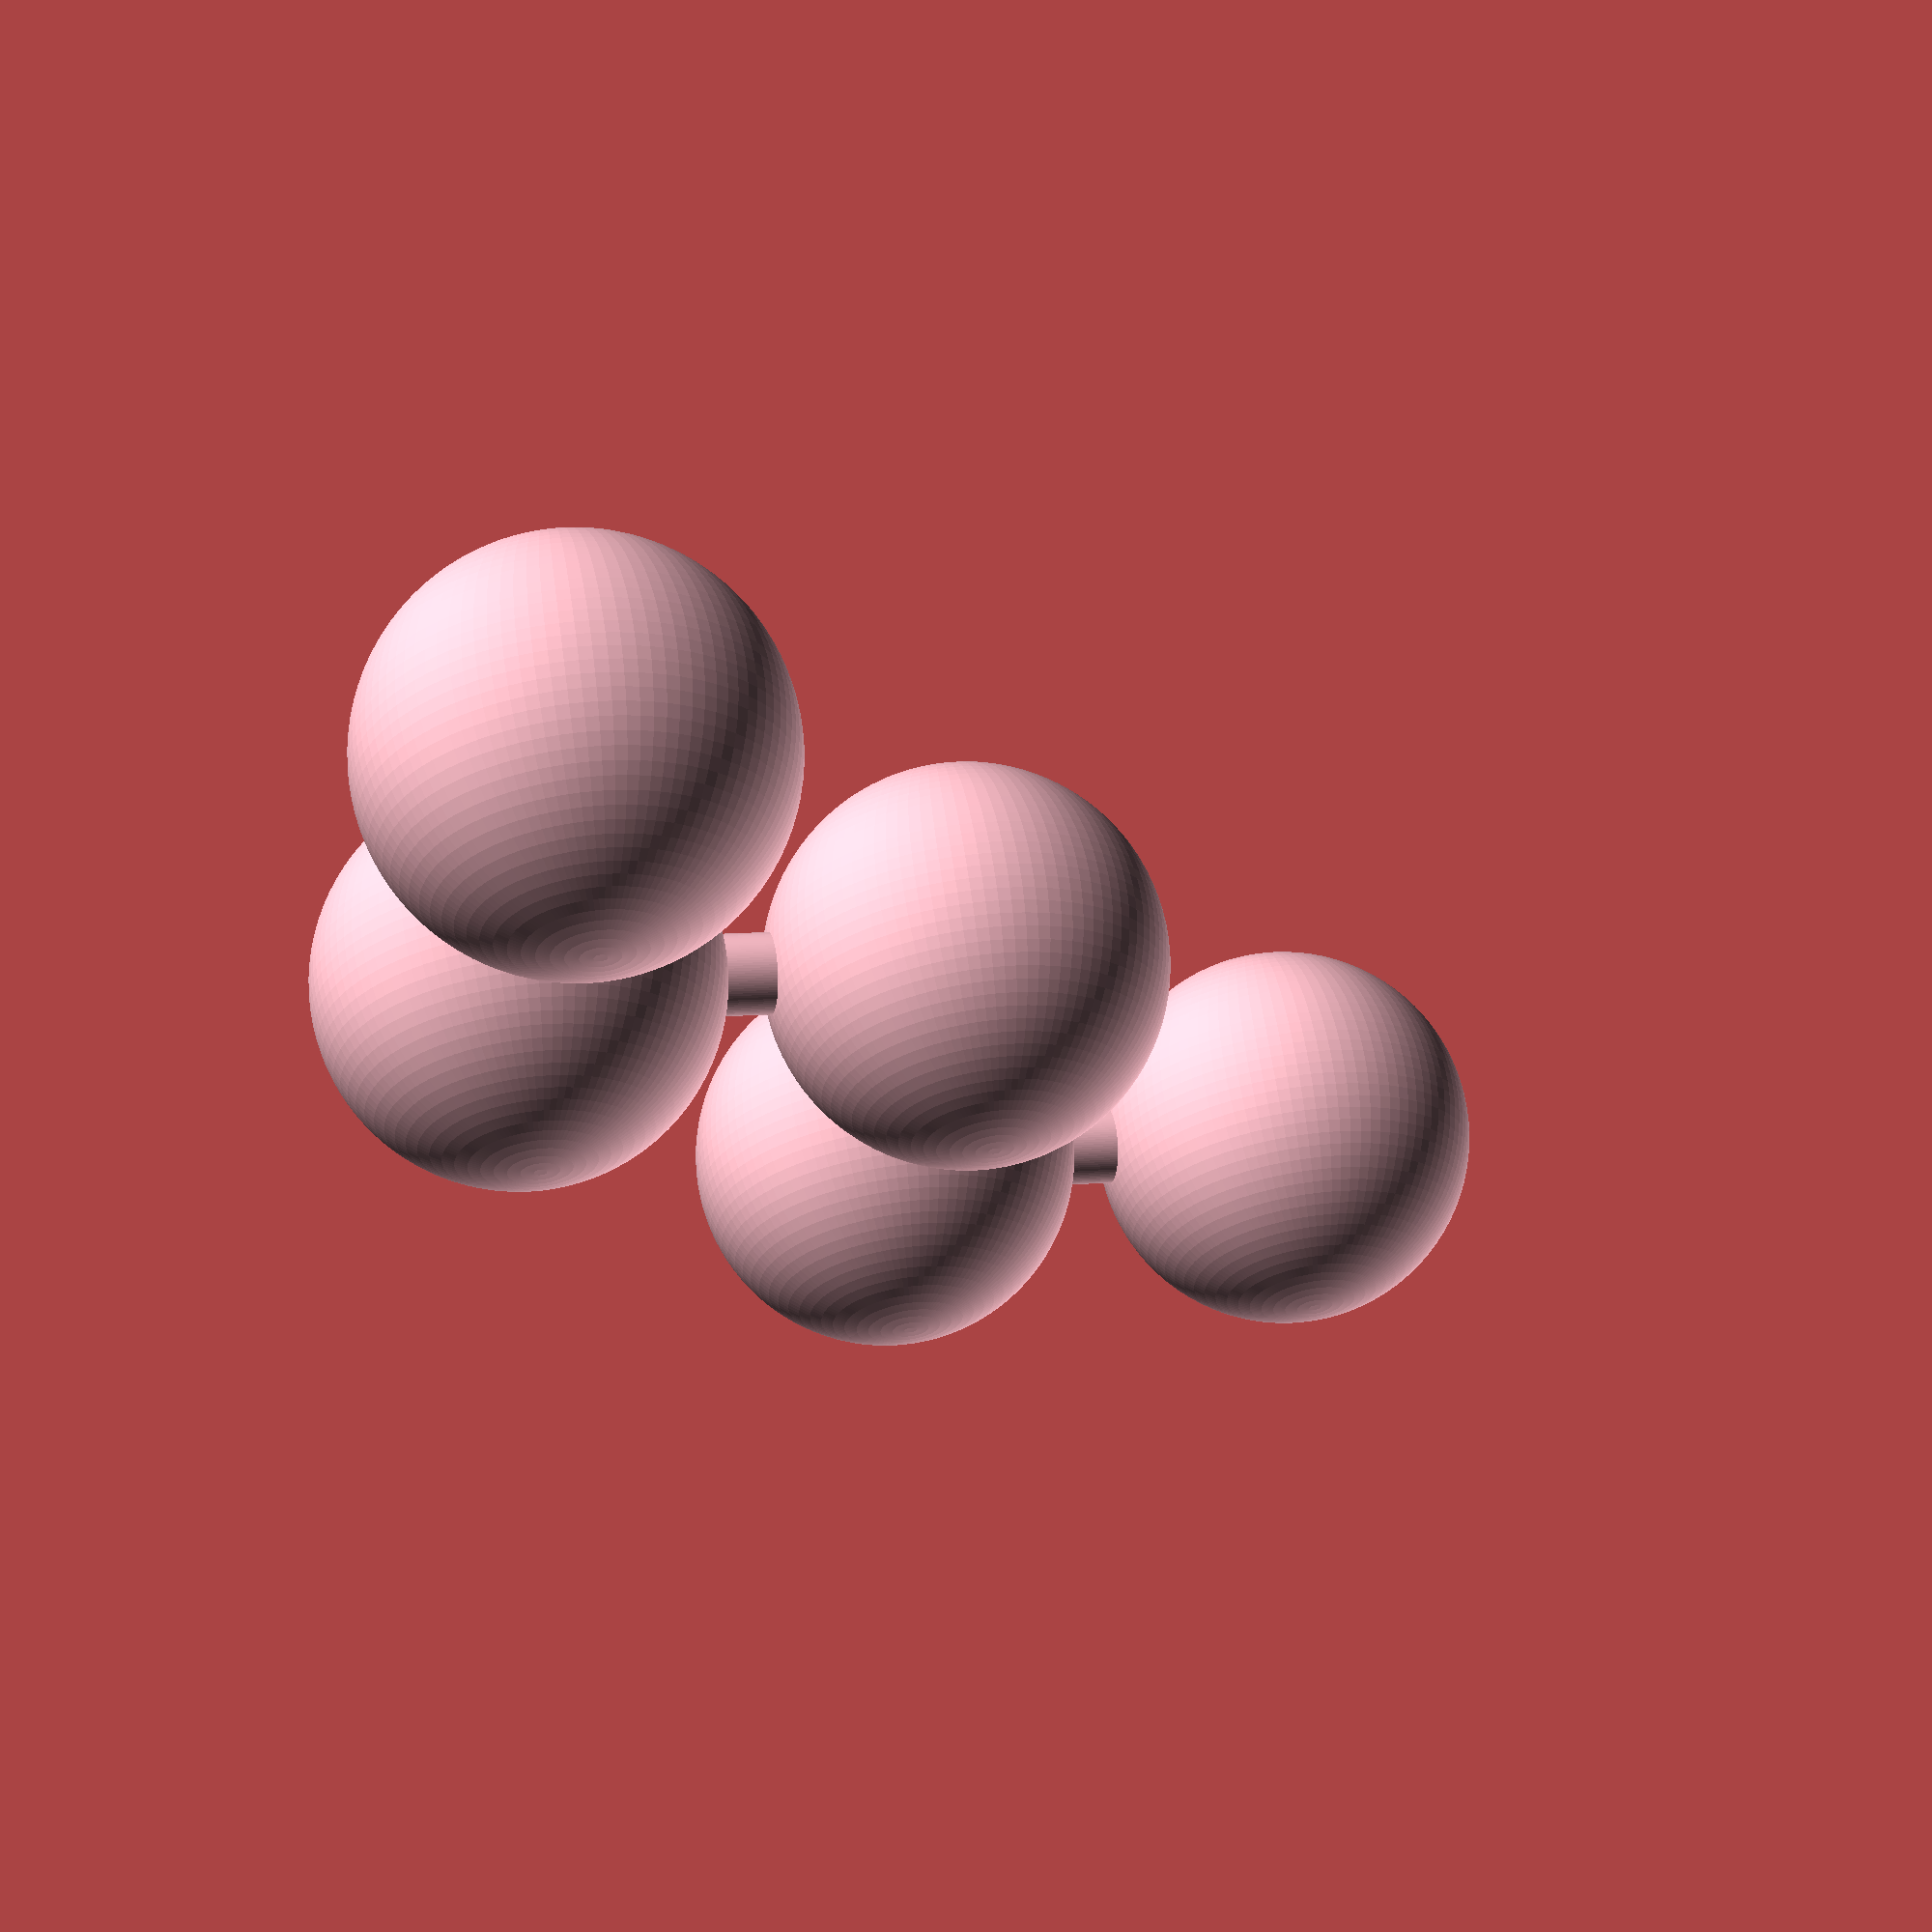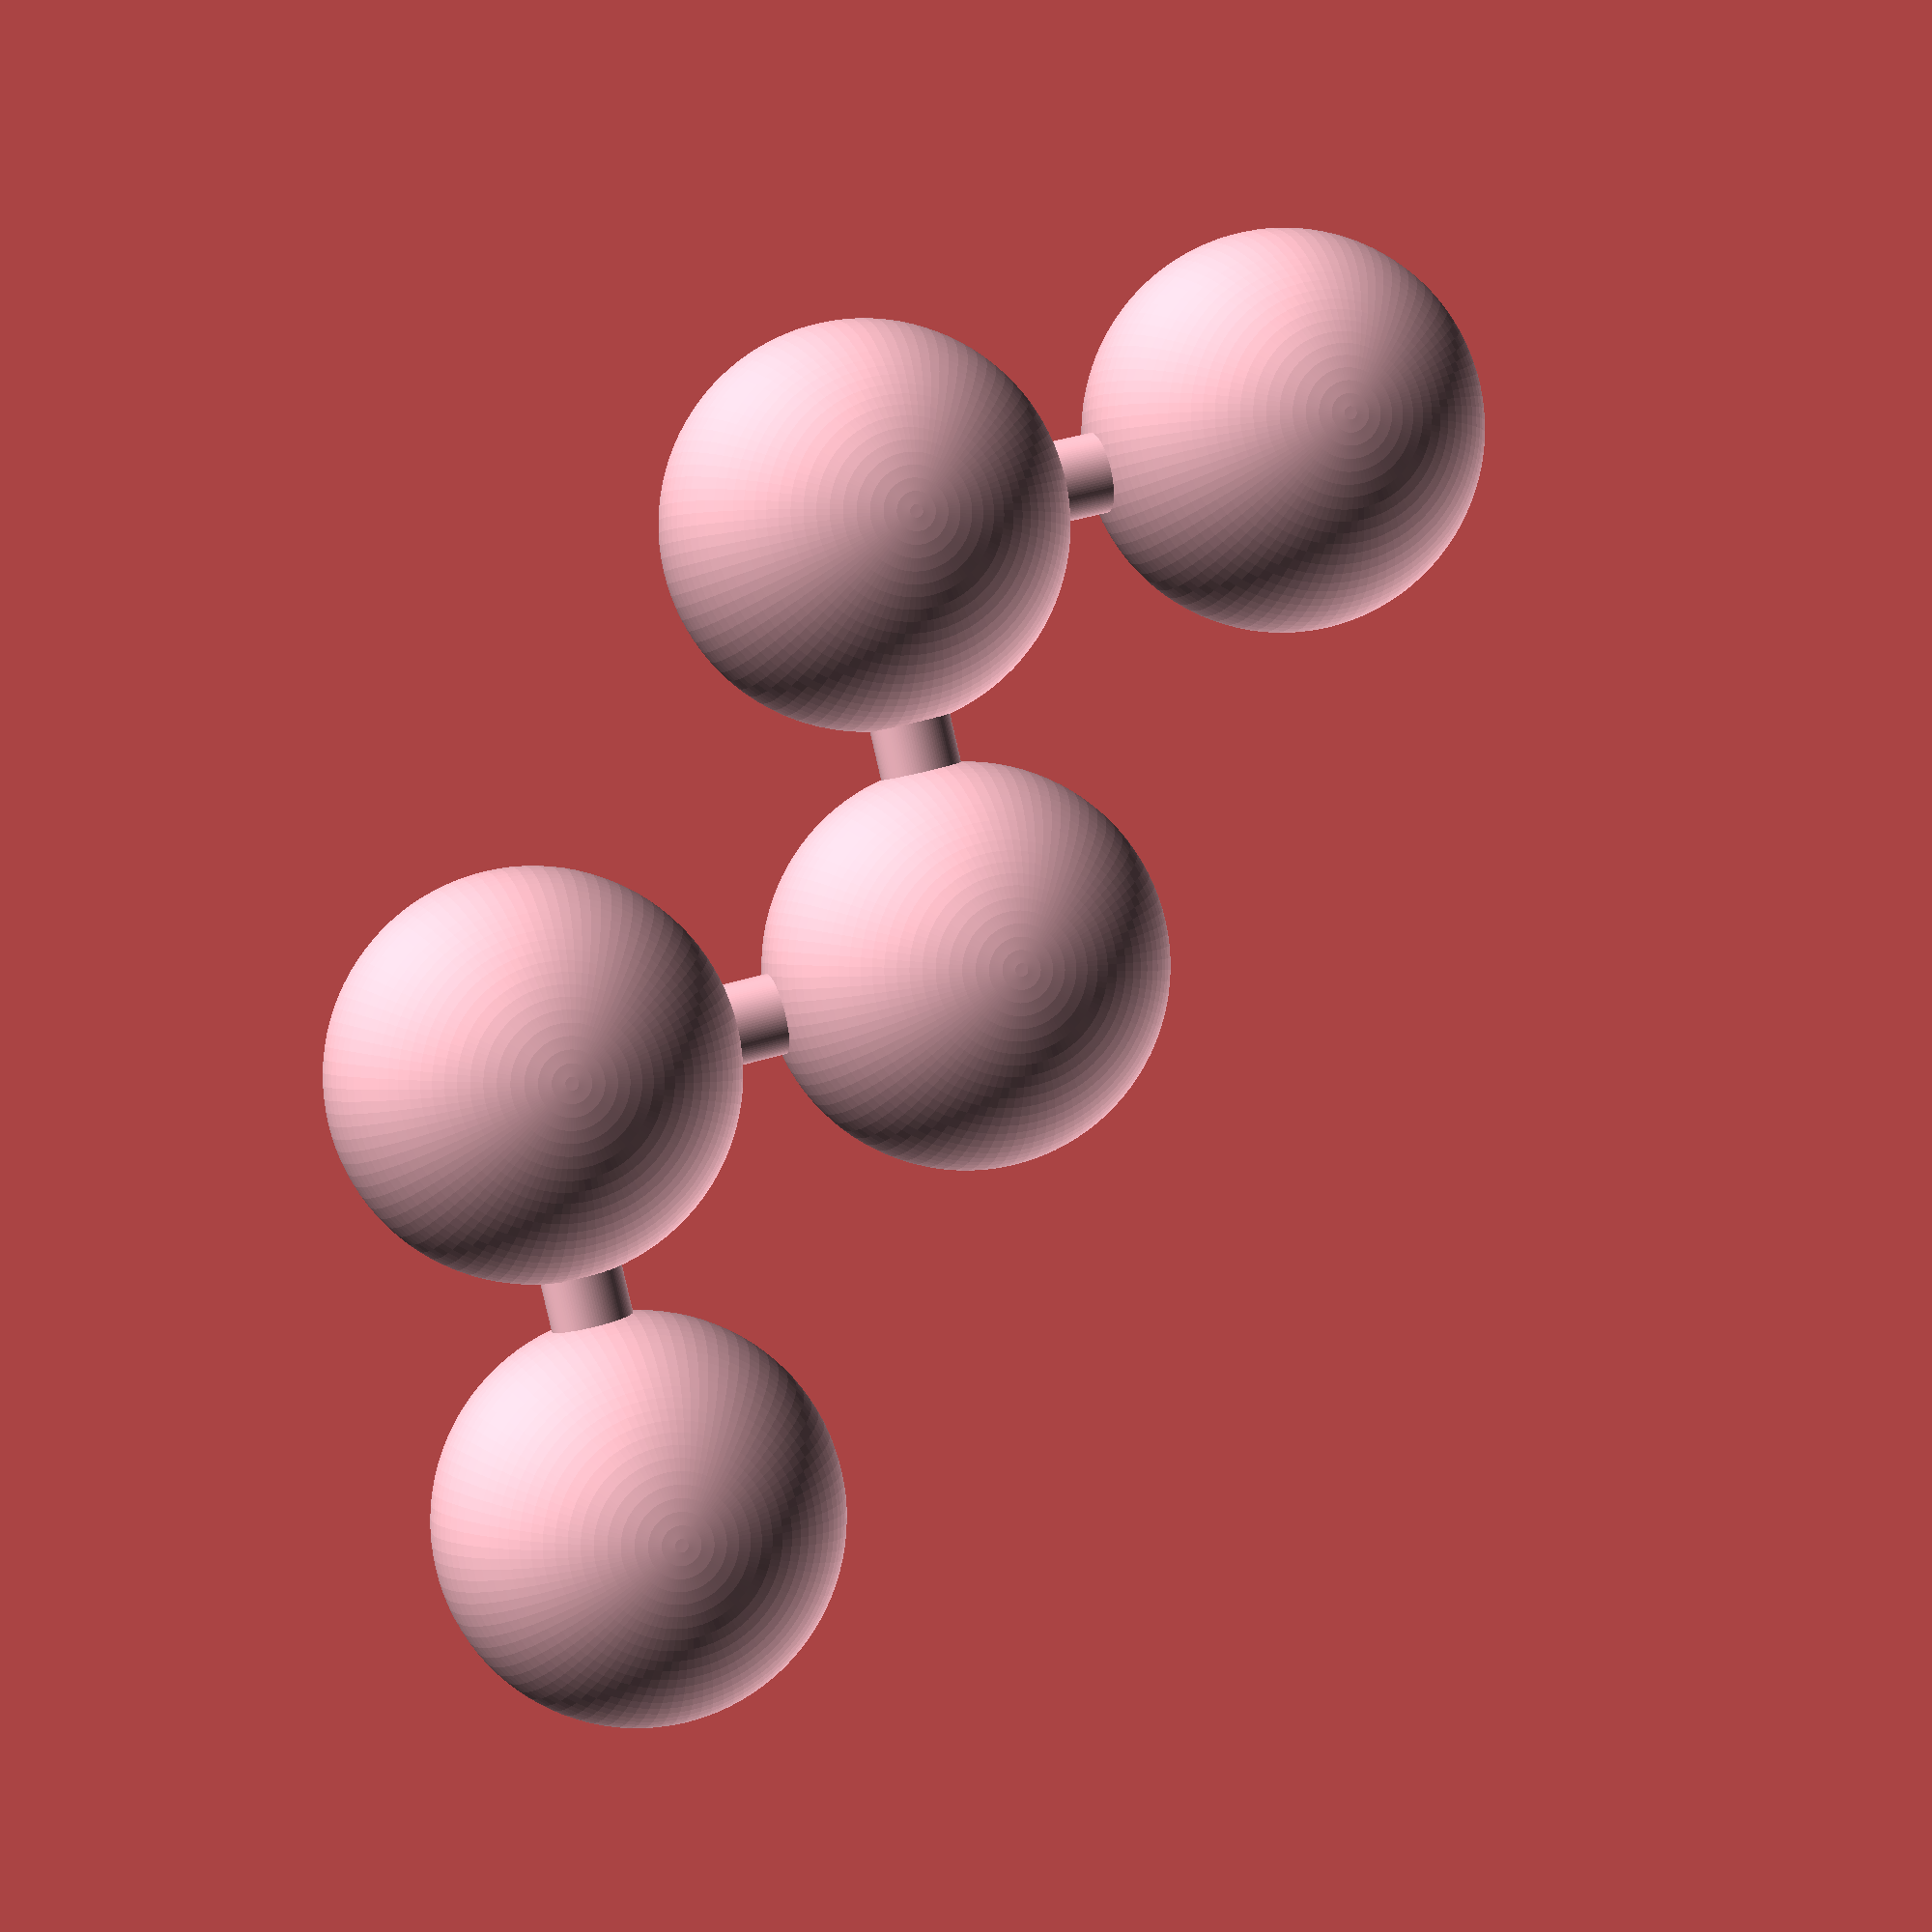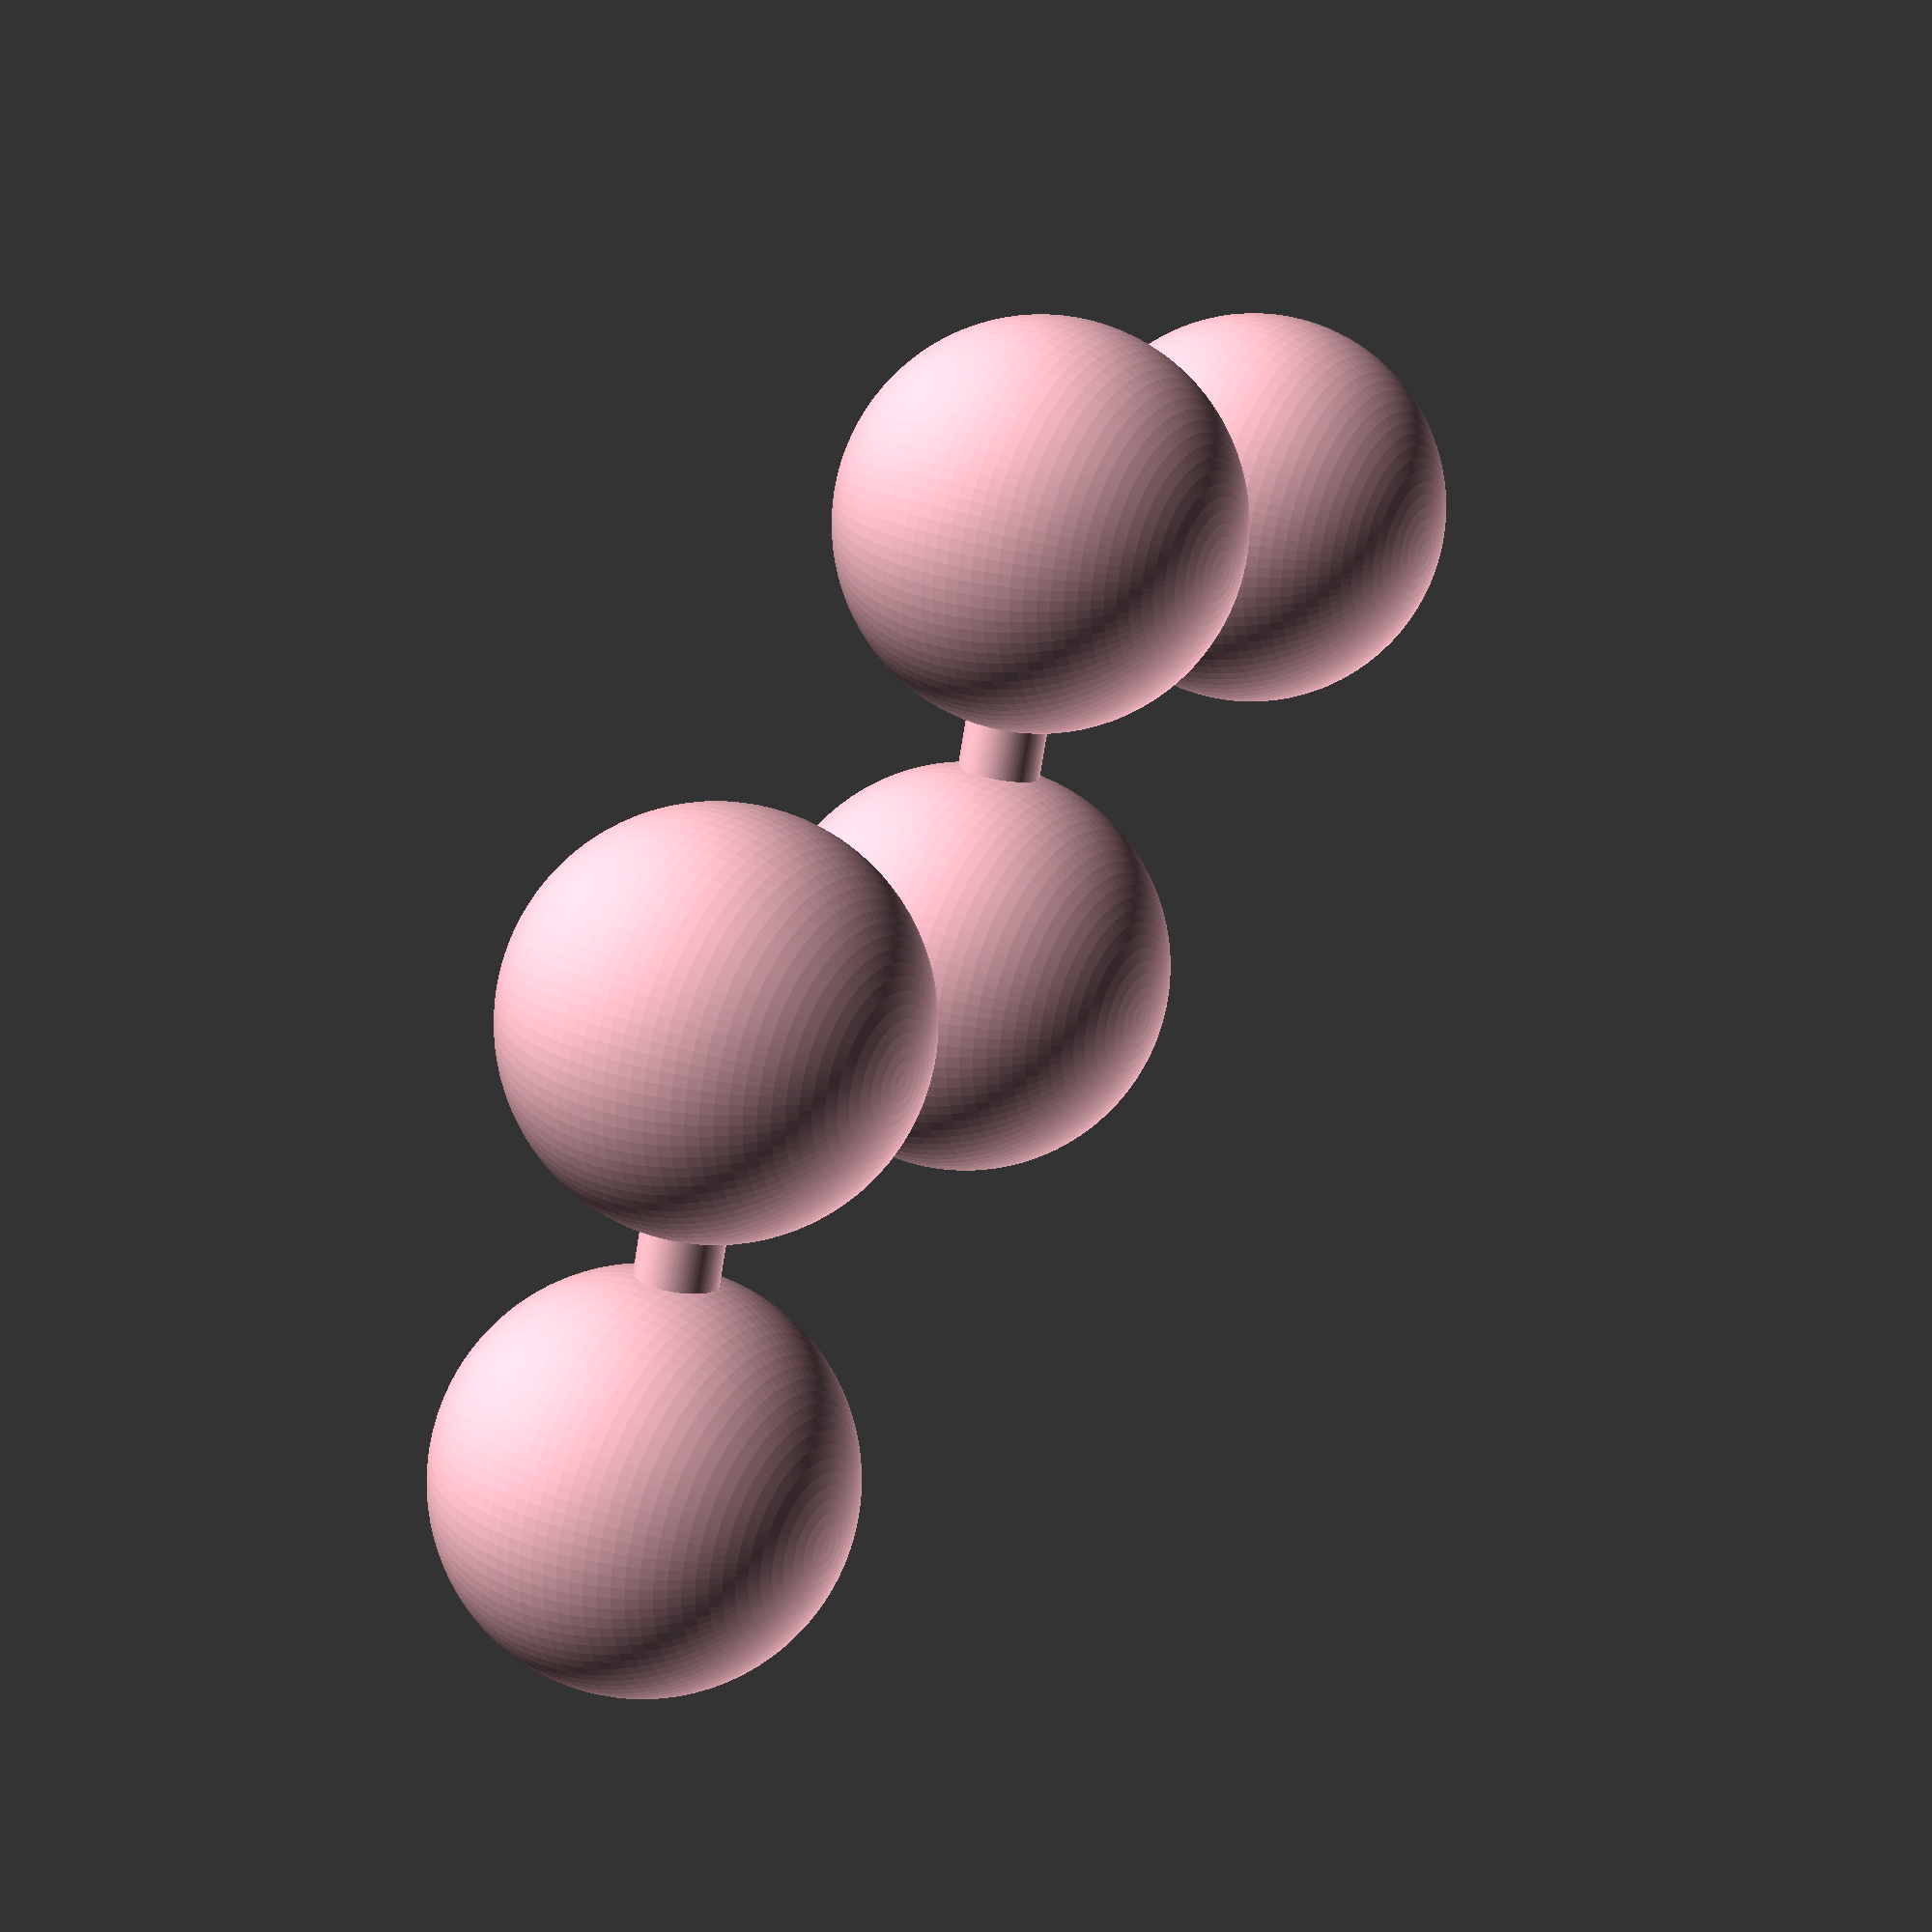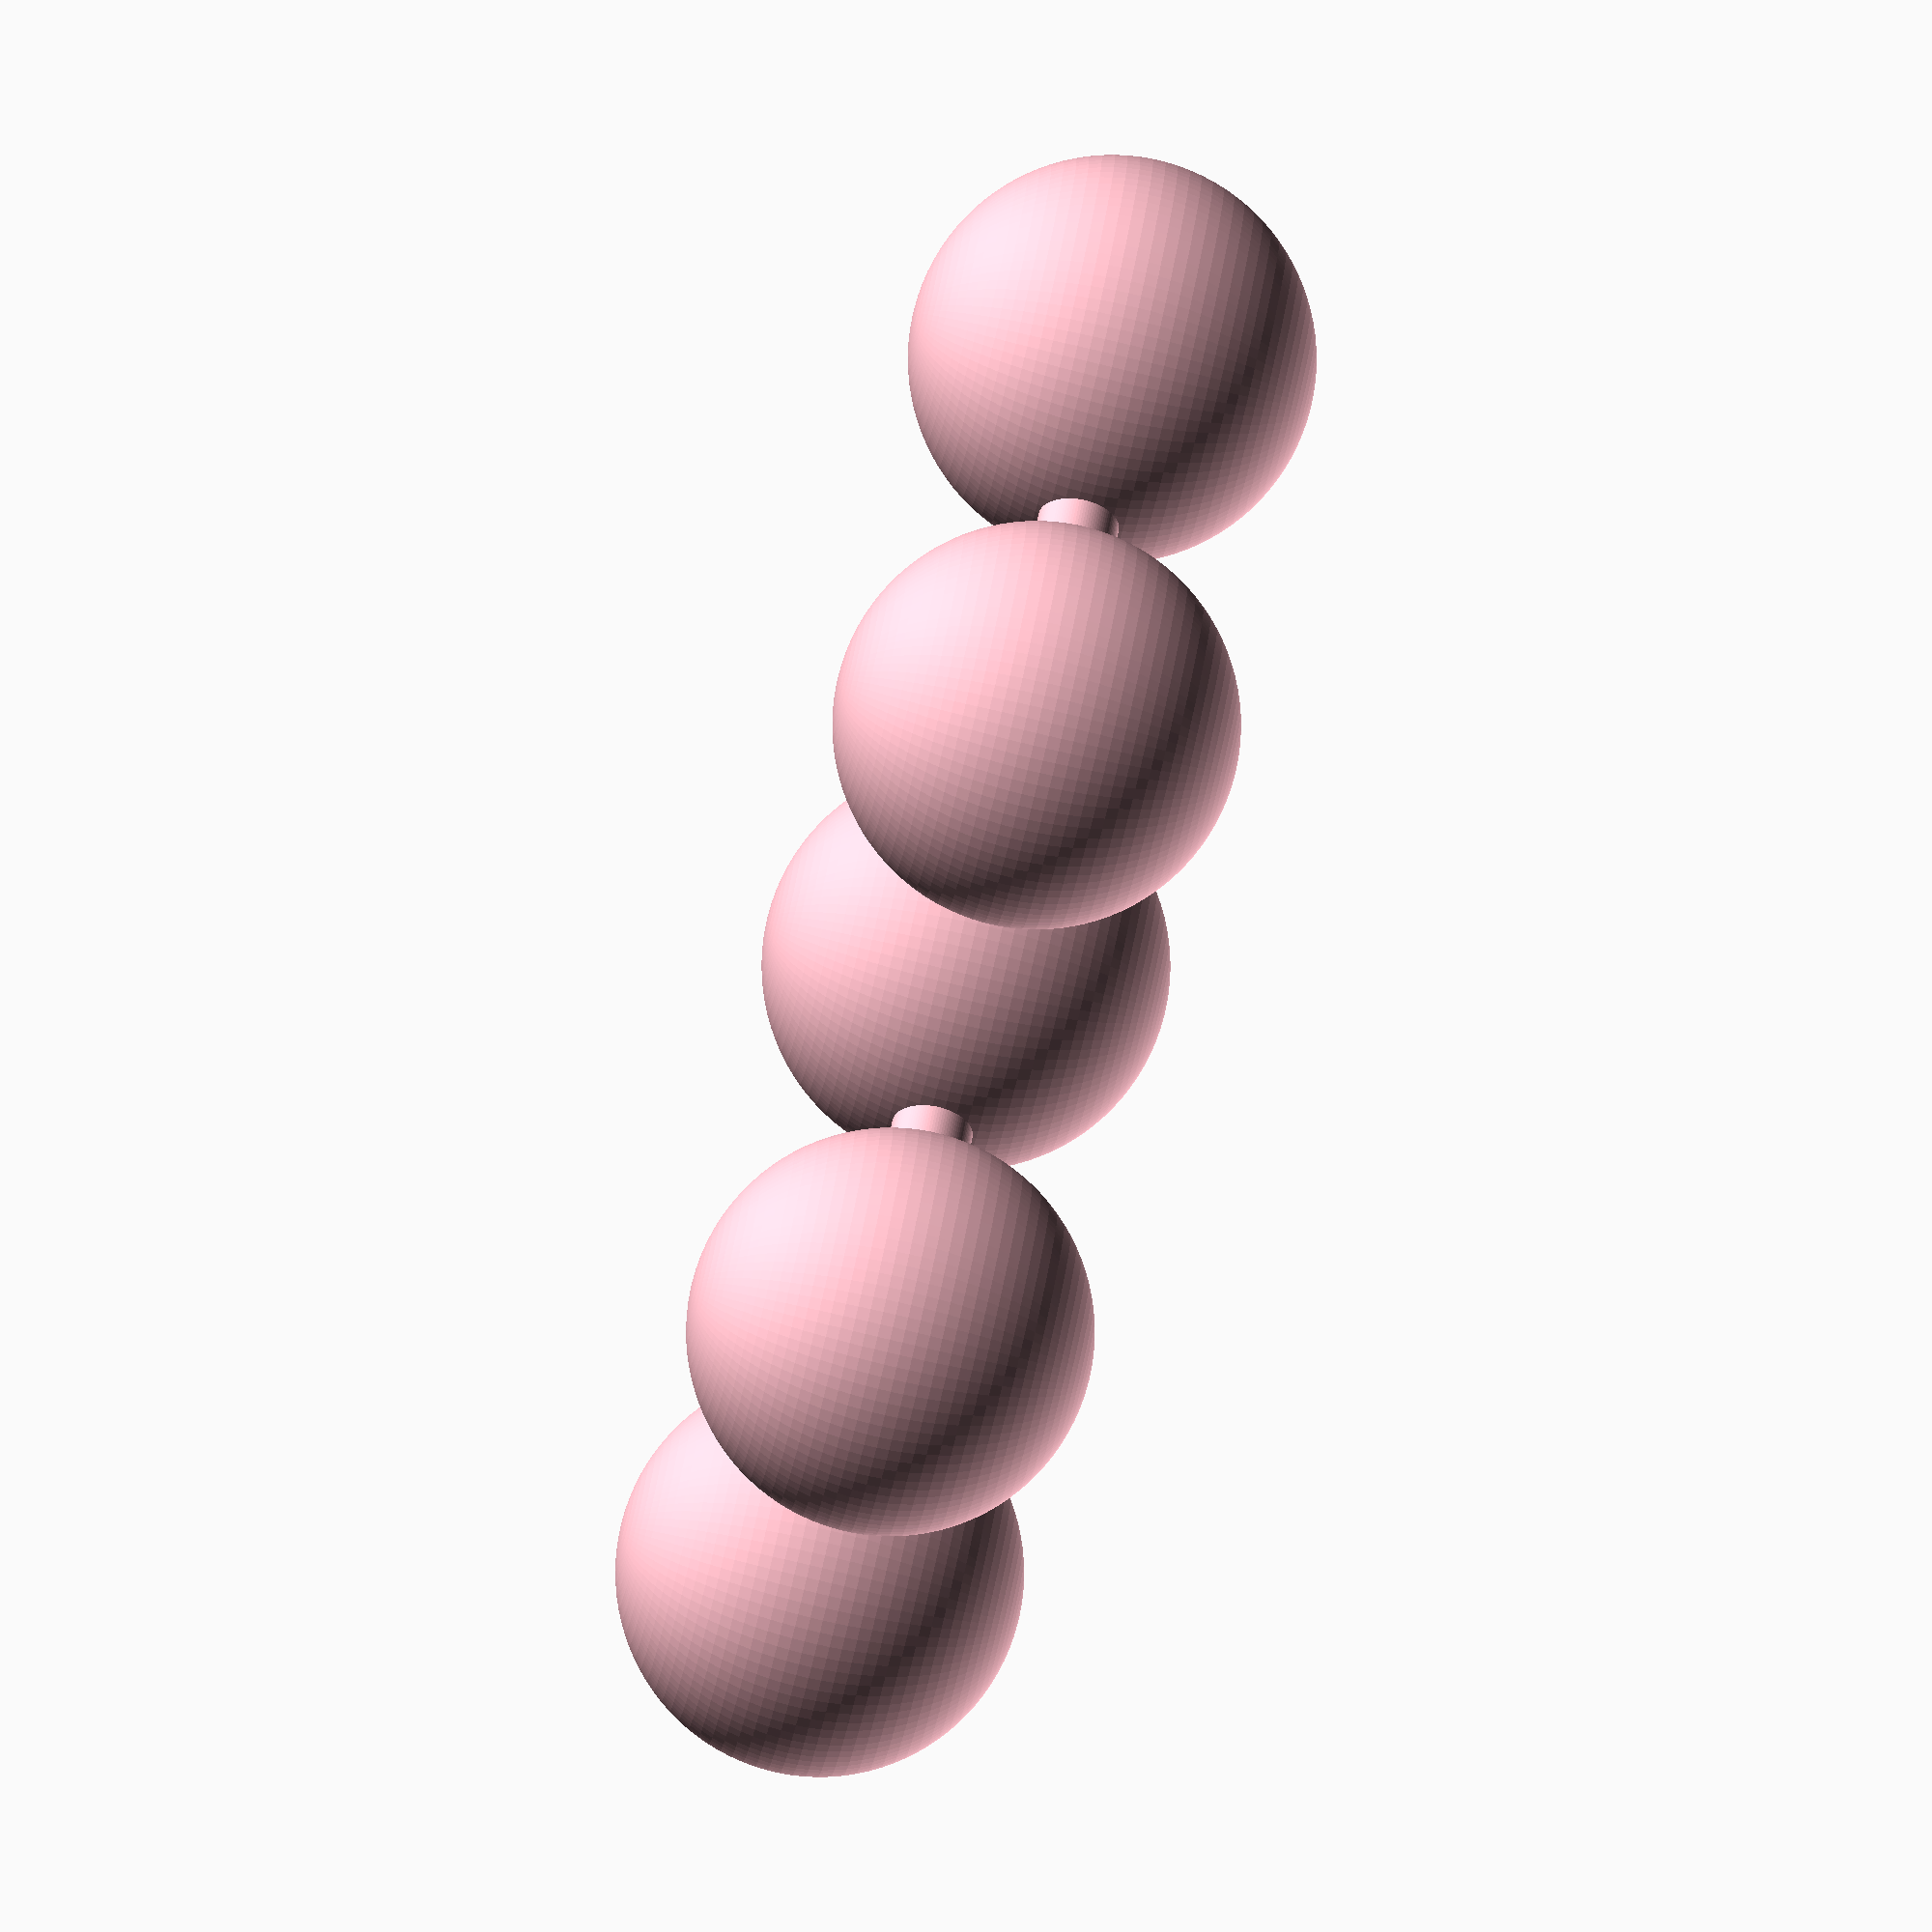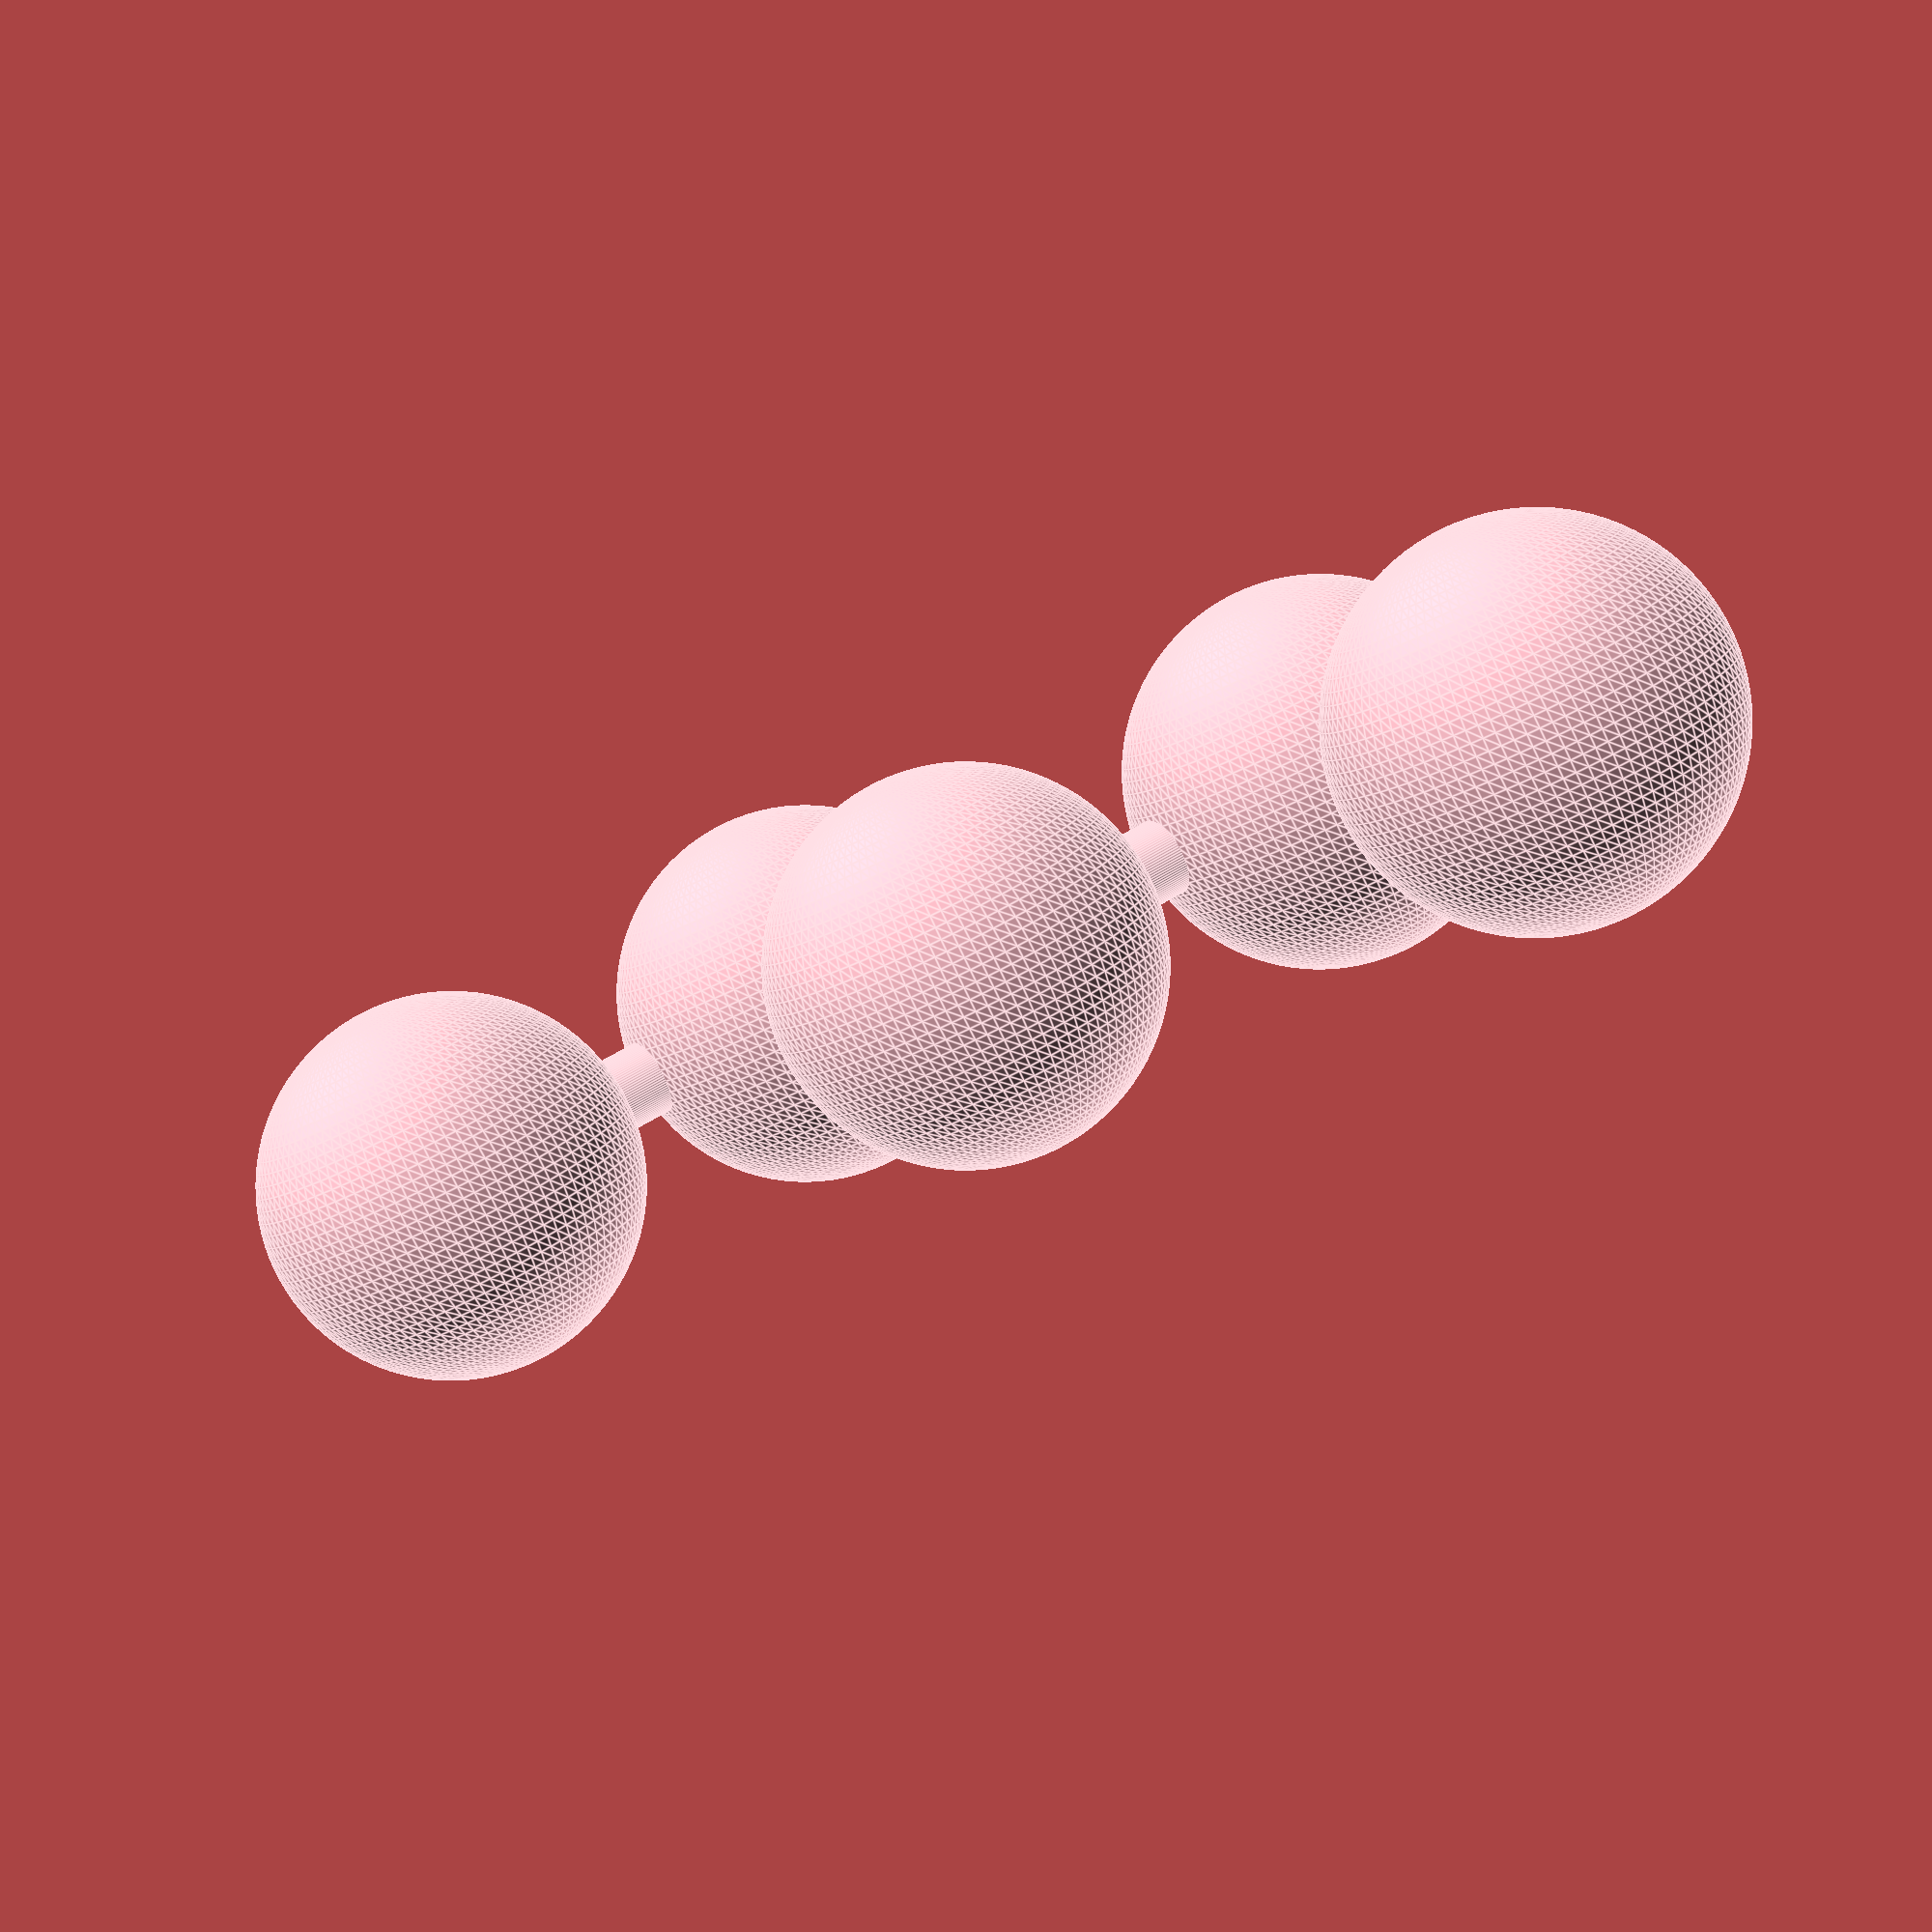
<openscad>
/* Piece 3
    OO
     OO
      O
*/ 

$fn = 100; //Set Resolution 

sphereRadius = 5; //Sphere Center = True 
sphereGap = 1; 
rodLength = (sphereRadius*2) + sphereGap; //Rod Center = False 
rodRadius = 1;
pieceColor = "Pink";

module piece3(){
//rods 
rotate([0,90,0]) cylinder(h = rodLength, r= rodRadius, center = false); 
translate([rodLength,0,0]) rotate([90,0,0]) cylinder(h = rodLength, r= rodRadius, center = false); 
translate([rodLength,-rodLength,0]) rotate([0,90,0]) cylinder(h = rodLength, r= rodRadius, center = false); 
translate([(rodLength*2),-rodLength,0])rotate([90,0,0]) cylinder(h = rodLength, r= rodRadius, center = false); 

//spheres 
sphere(r=sphereRadius, center = true); 
translate([rodLength,0,0]) sphere(r=sphereRadius, center = true); 
translate([rodLength,-rodLength,0]) sphere(r=sphereRadius, center = true);
translate([(rodLength*2),-rodLength,0]) sphere(r=sphereRadius, center = true);
translate([(rodLength*2),(-rodLength*2),0]) sphere(r=sphereRadius, center = true);
} 
color(pieceColor) piece3(); 
</openscad>
<views>
elev=116.1 azim=11.3 roll=188.0 proj=p view=solid
elev=178.9 azim=193.4 roll=15.2 proj=p view=wireframe
elev=151.6 azim=162.4 roll=57.6 proj=p view=wireframe
elev=260.5 azim=313.1 roll=283.3 proj=o view=solid
elev=82.4 azim=334.5 roll=25.8 proj=p view=edges
</views>
